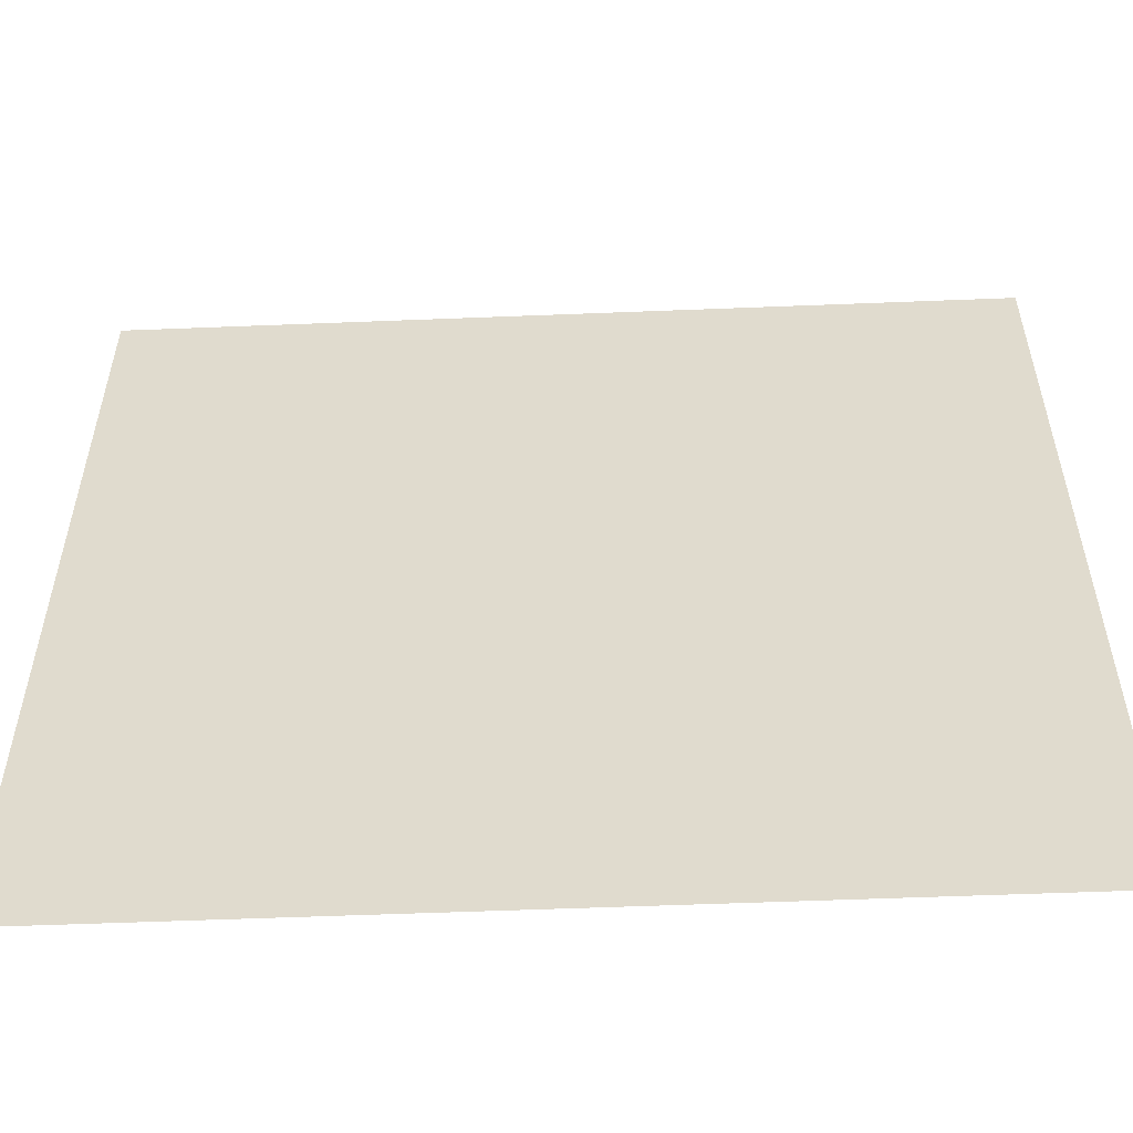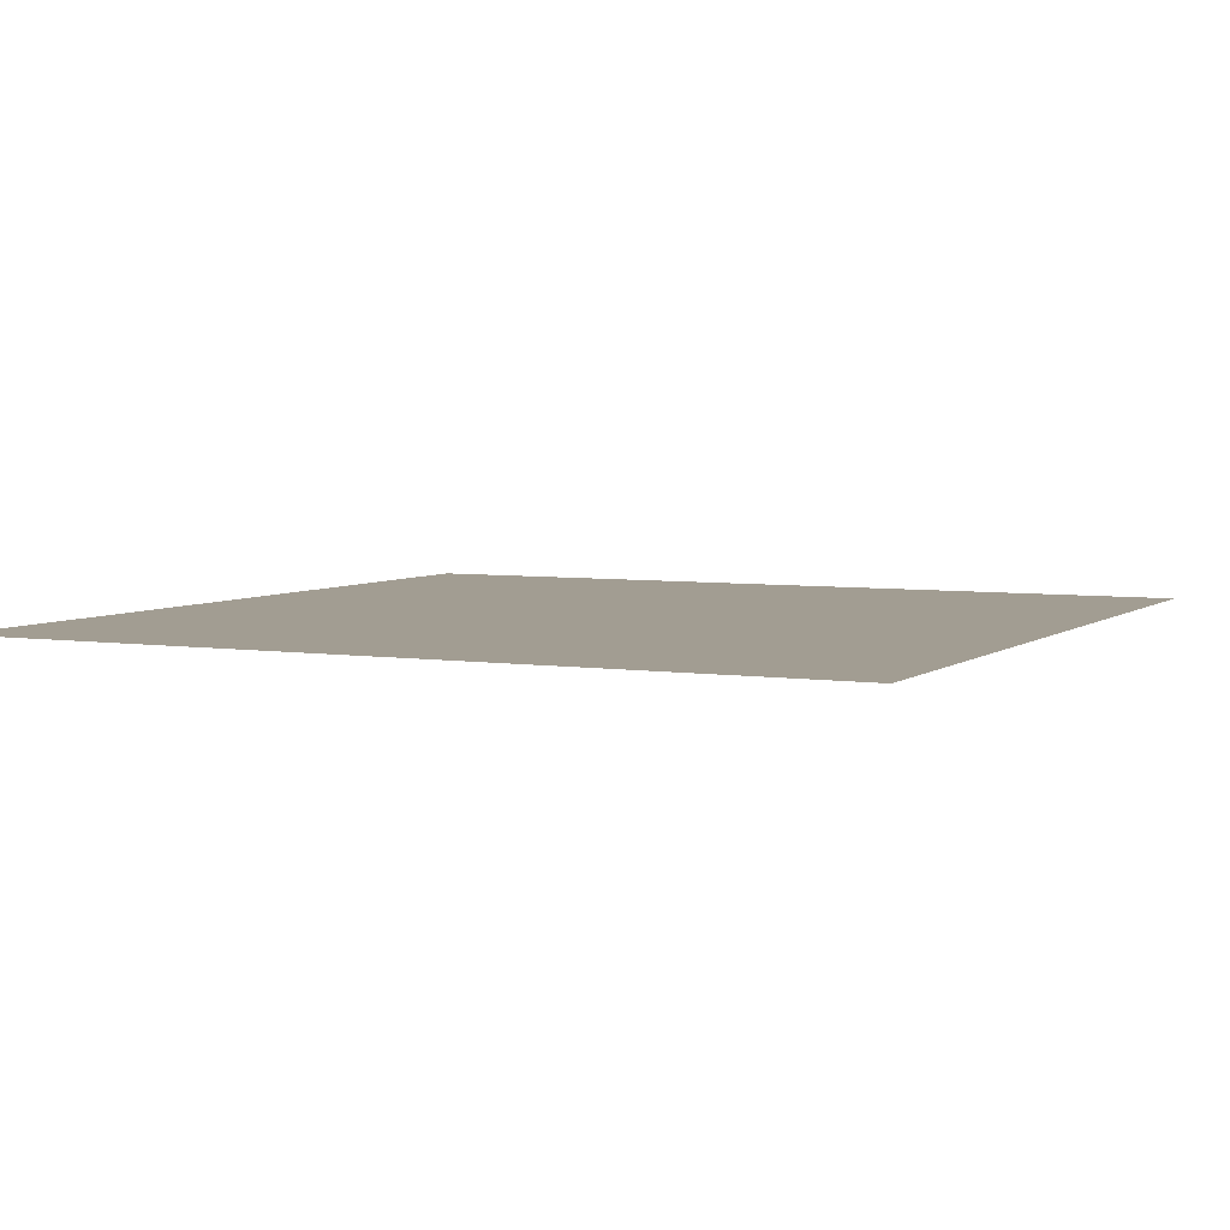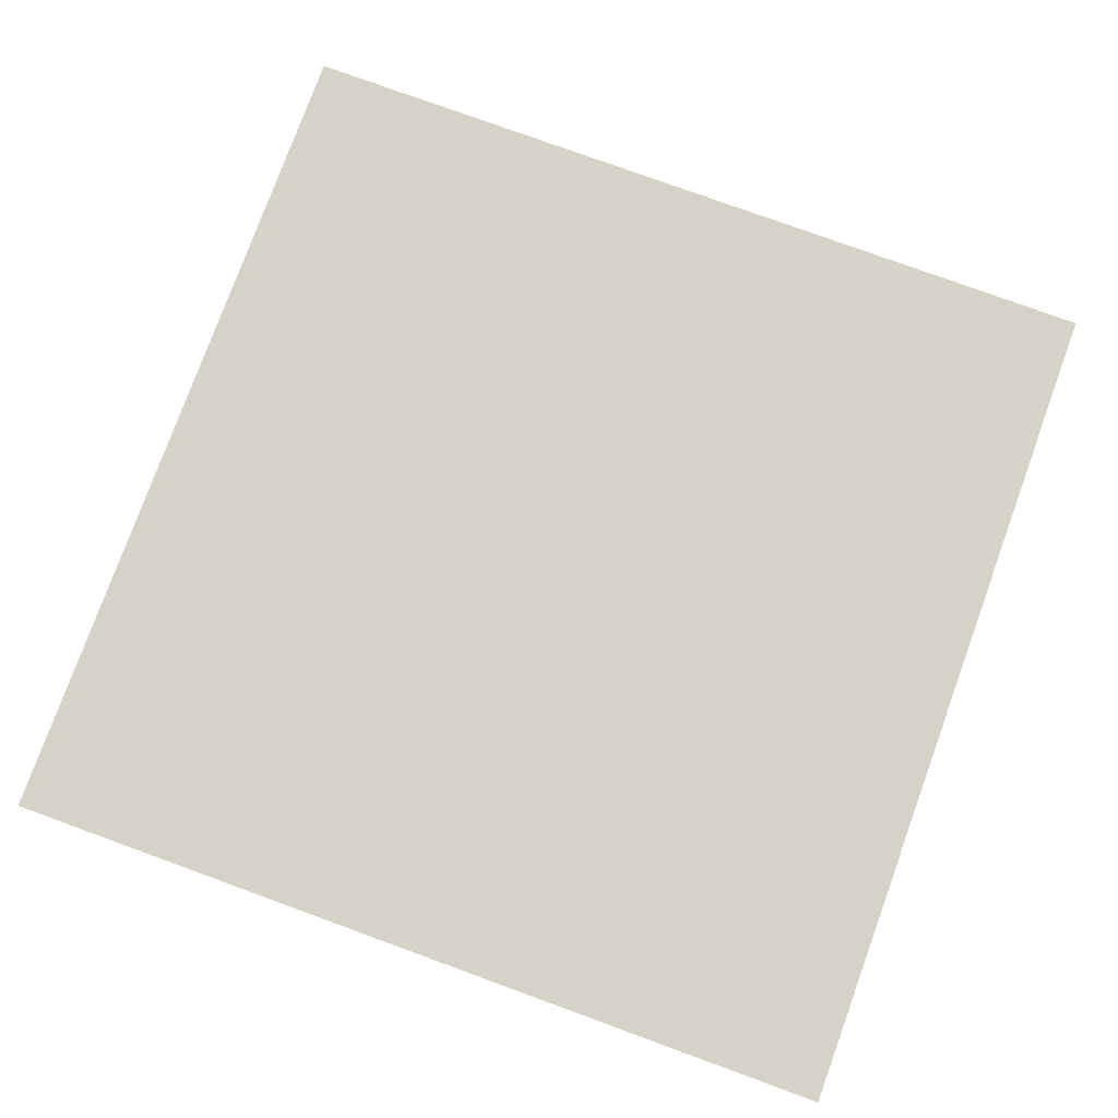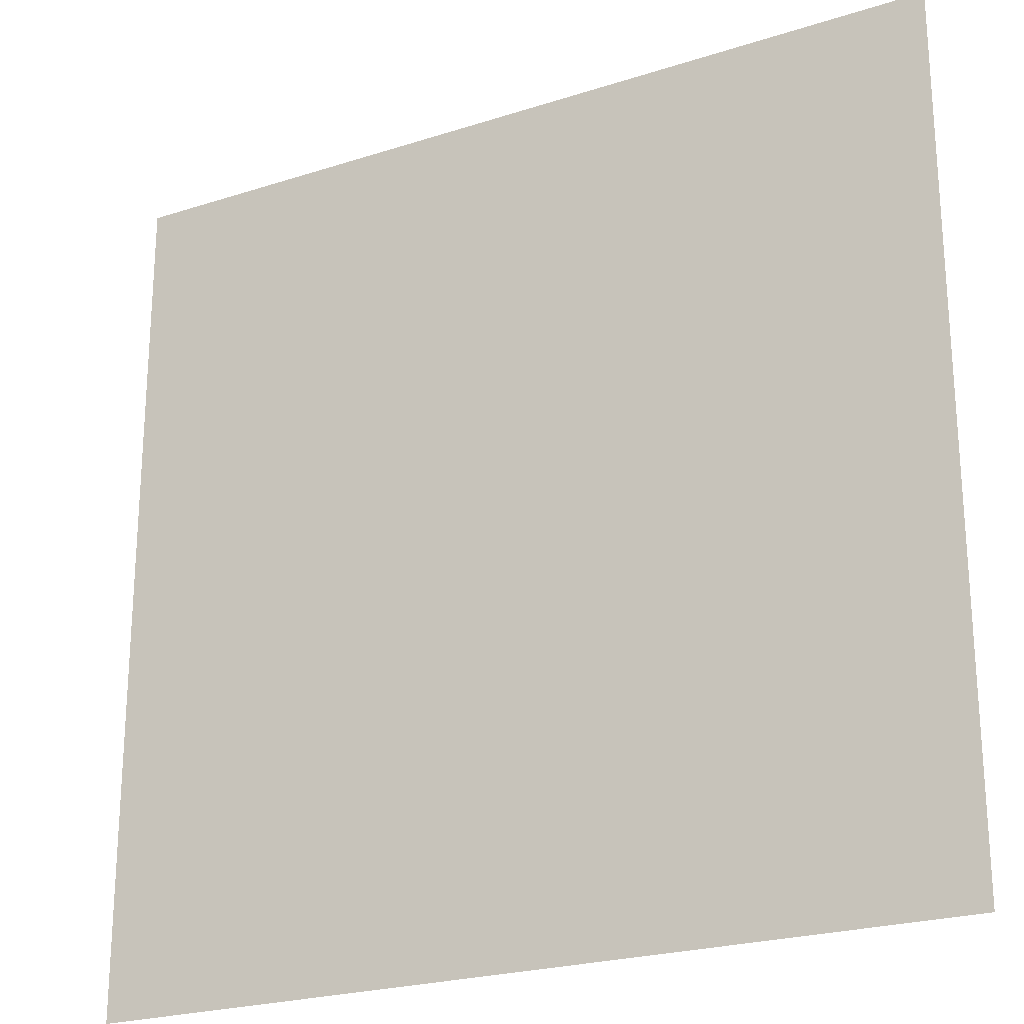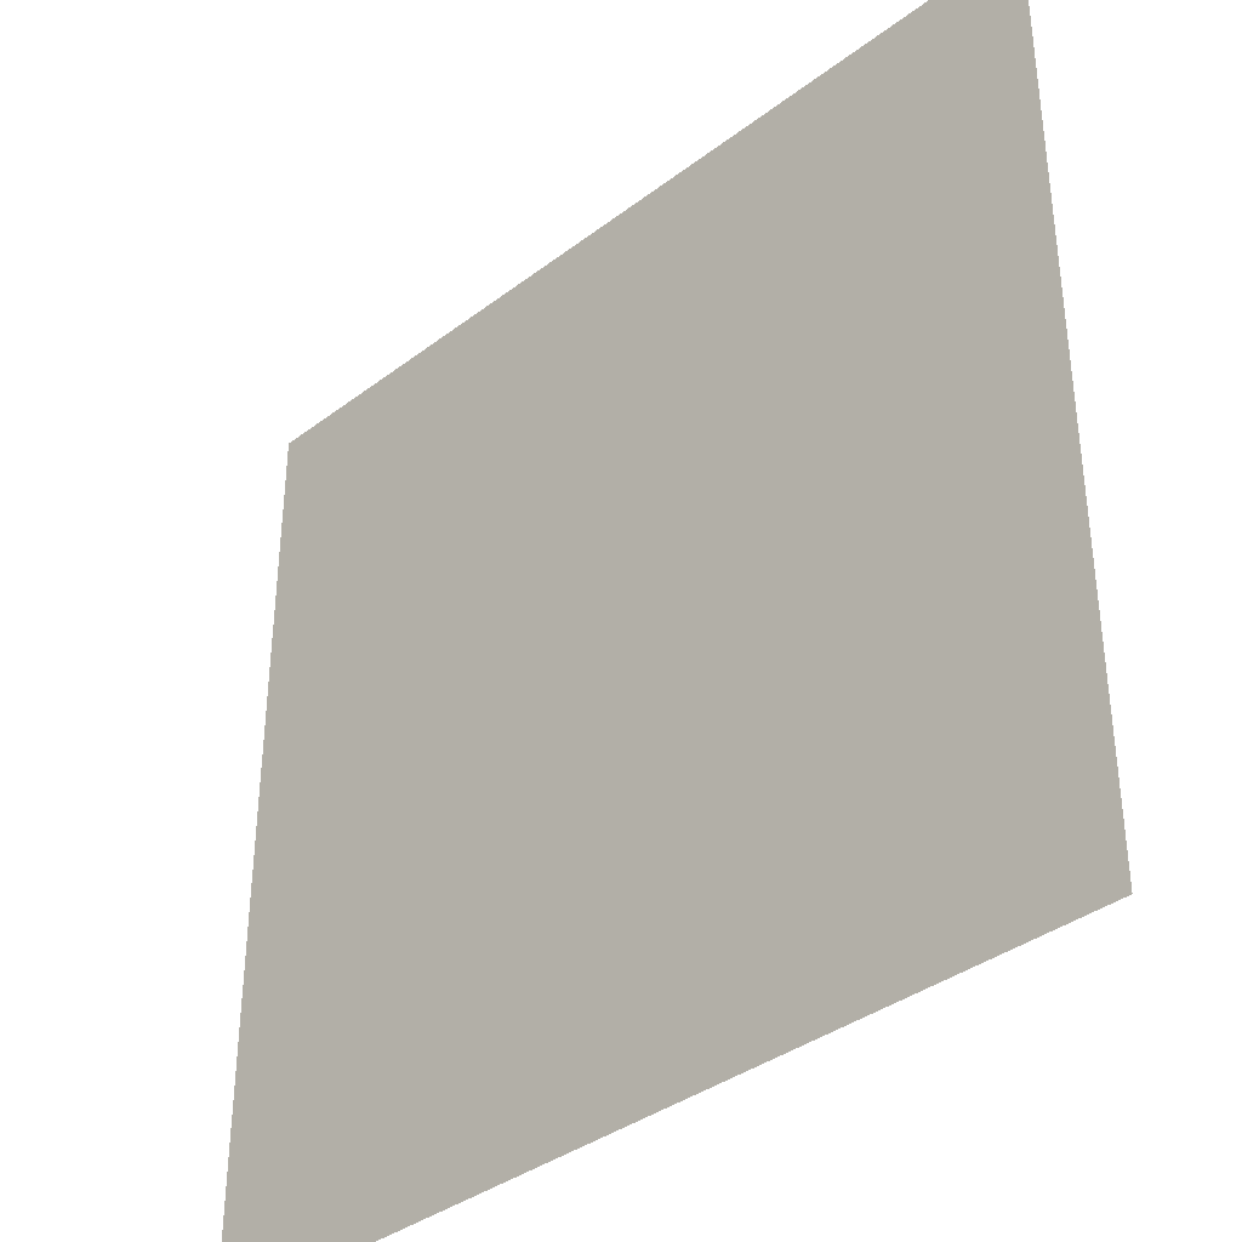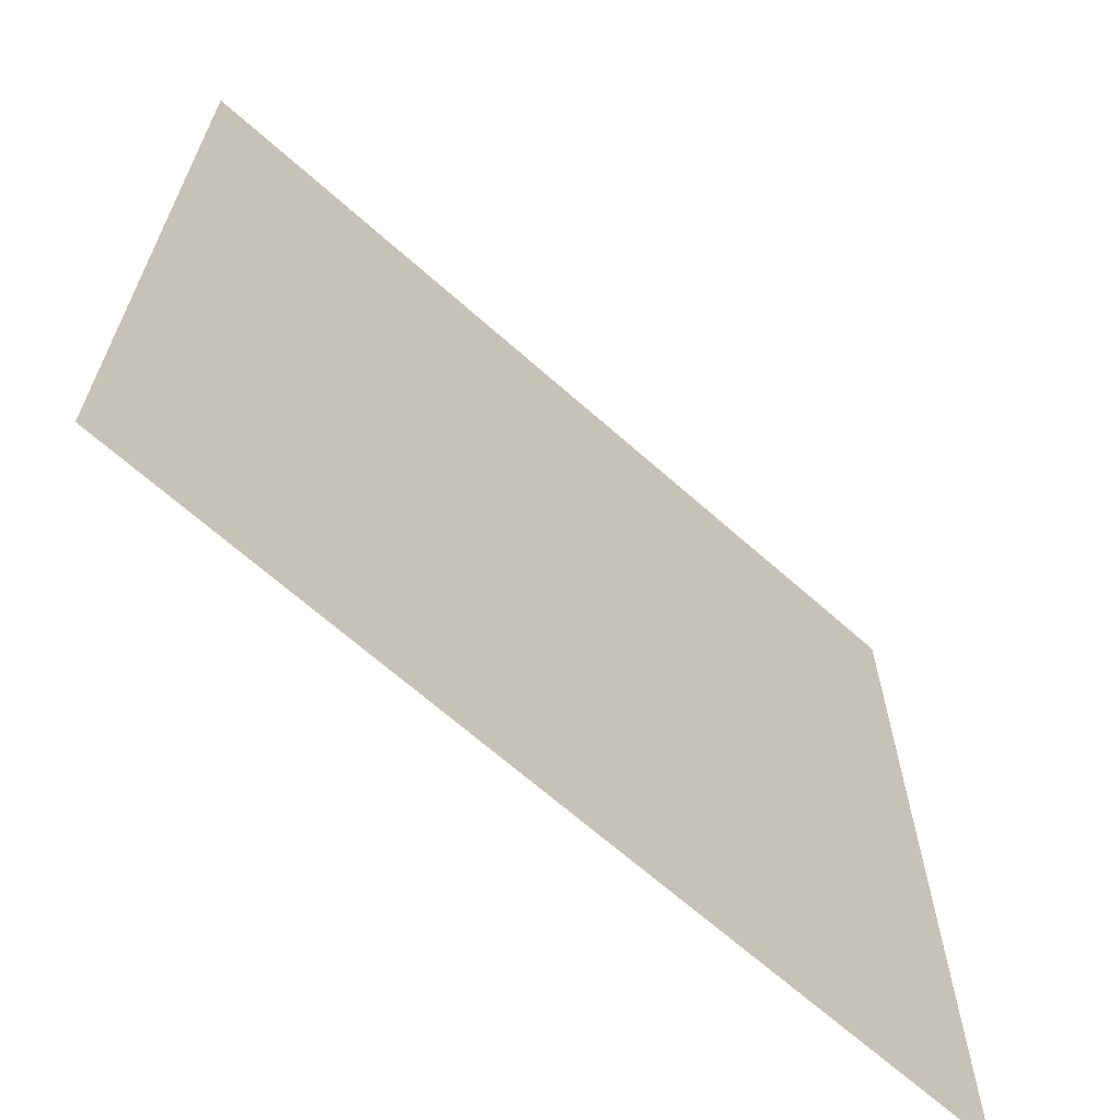
<metadata>
{"format":"obj","ext":"obj","renderer":"f3d","projection":"perspective","resolution":1024,"background":"white","views":[{"elev":-55.7,"azim":-177.6,"up":"+Y"},{"elev":4.9,"azim":-64.0,"up":"+Z"},{"elev":78.0,"azim":-160.0,"up":"+Z"},{"elev":-23.4,"azim":-151.4,"up":"+Y"},{"elev":-36.8,"azim":44.5,"up":"+Y"},{"elev":-66.5,"azim":138.2,"up":"+Y"}]}
</metadata>
<code>
v -4 -4 0
v -5 -4 0
v -5 -3 0
v -4 -3 0
v -5 -4 0
v -6 -4 0
v -6 -3 0
v -5 -3 0
v -4 -5 0
v -5 -5 0
v -5 -4 0
v -4 -4 0
v -5 -5 0
v -6 -5 0
v -6 -4 0
v -5 -4 0
g Bibliothek-hinterzimmer_mesh_0004
f 1 2 3 4
f 5 6 7 8
f 9 10 11 12
f 13 14 15 16

</code>
